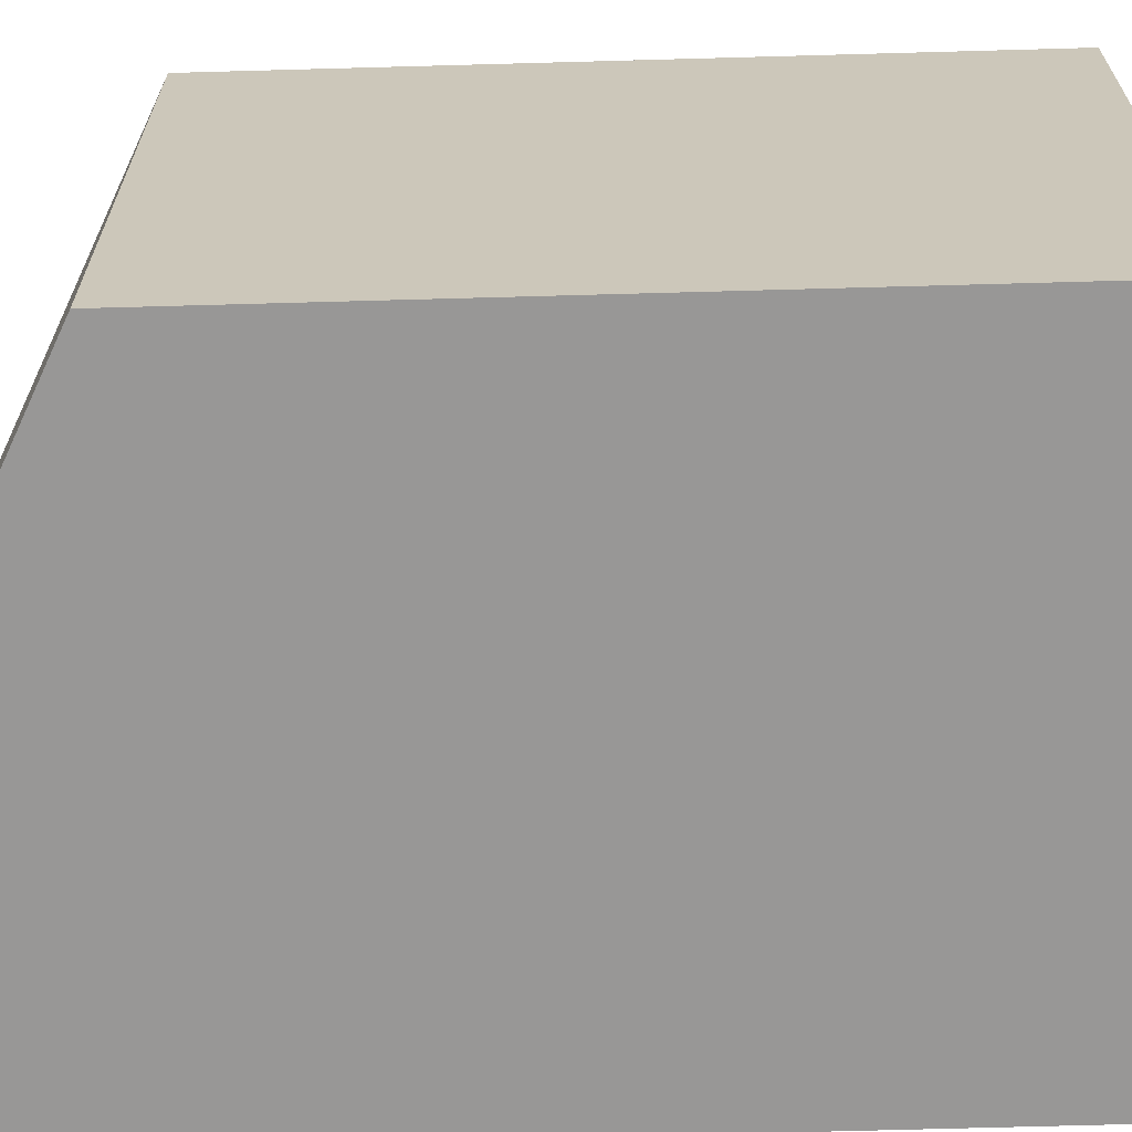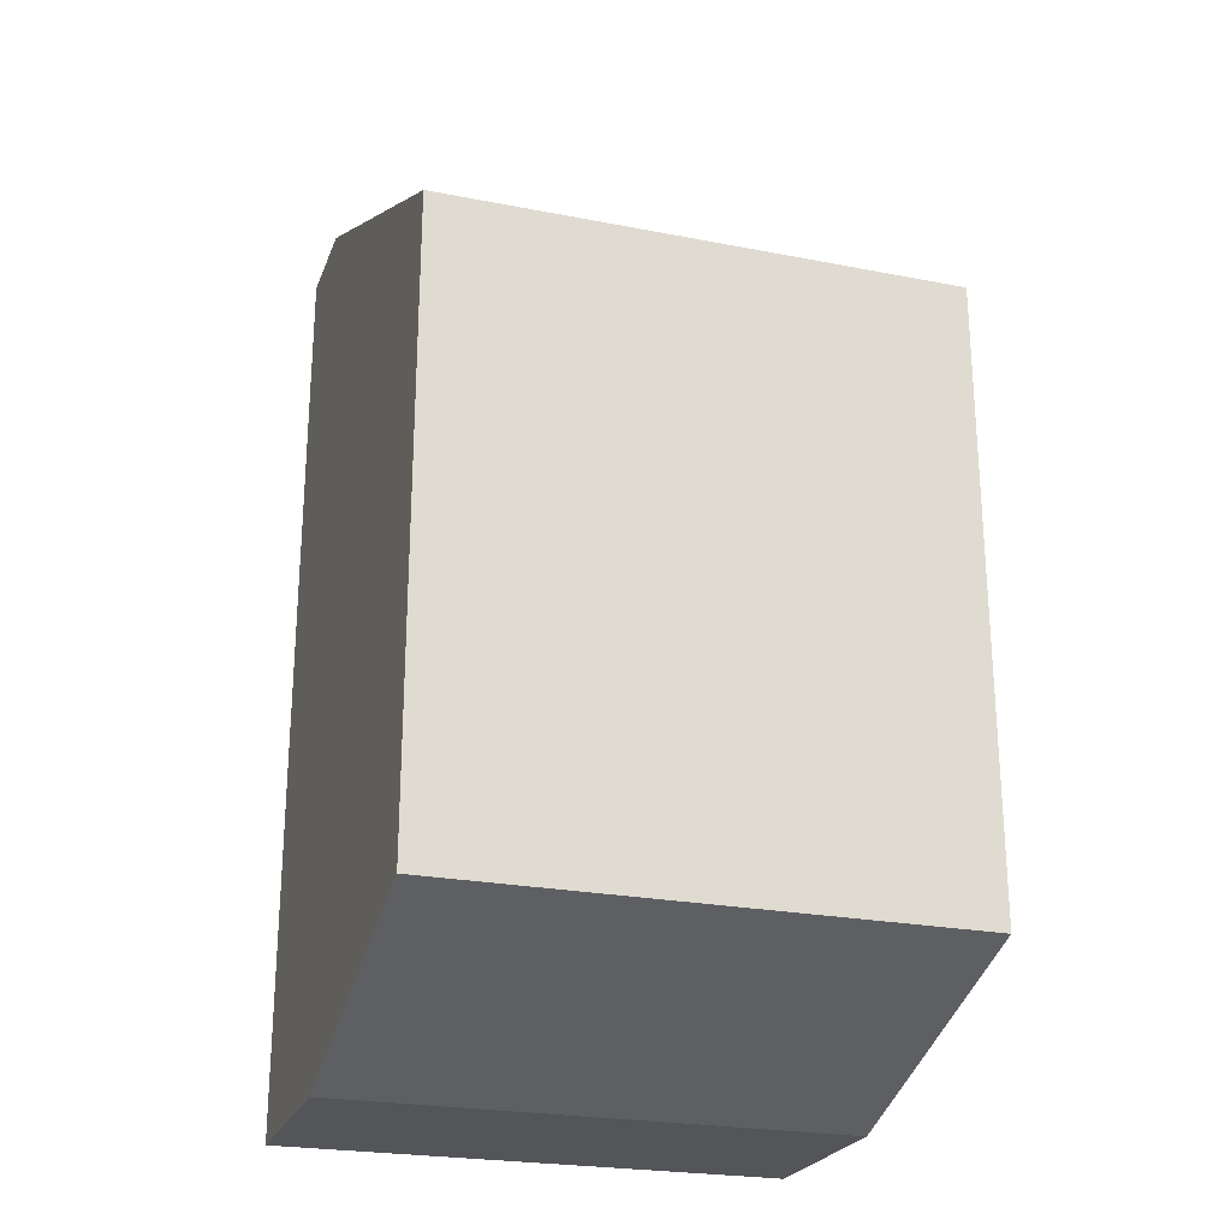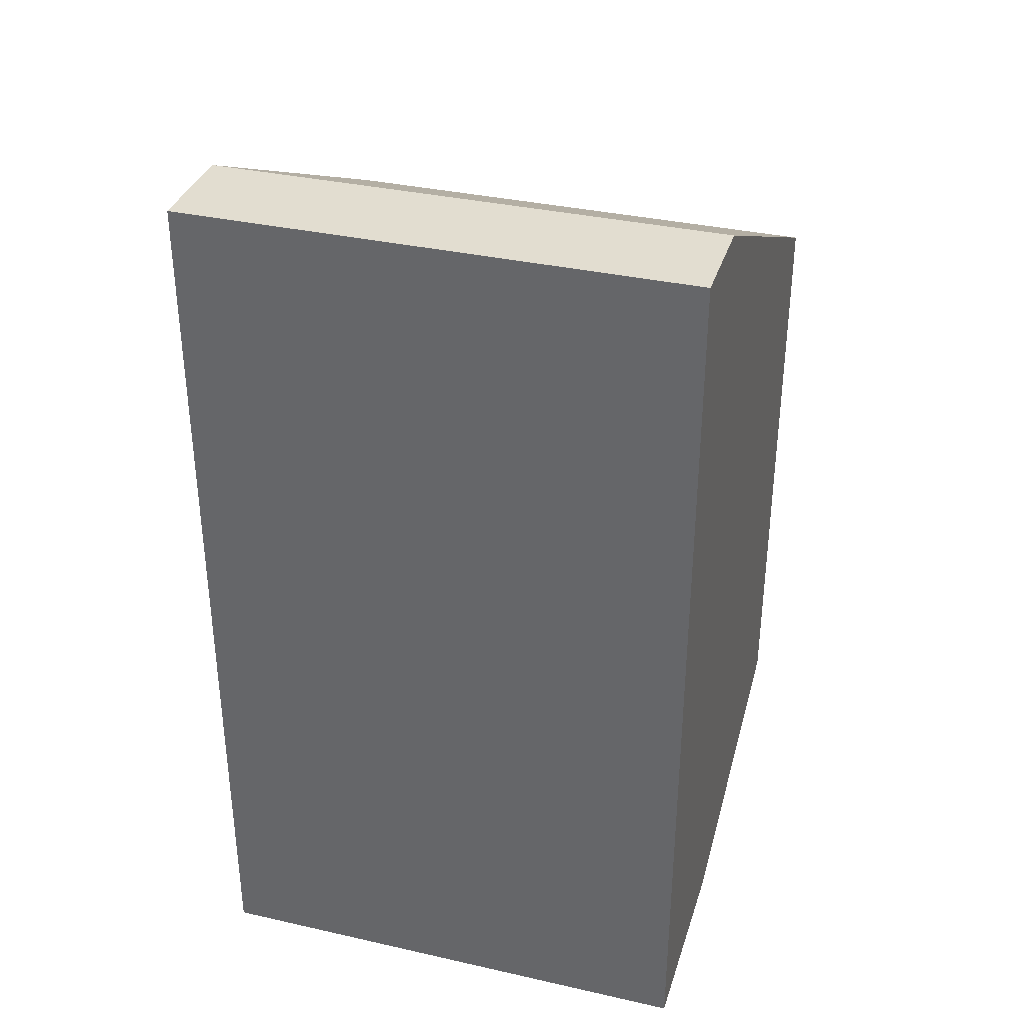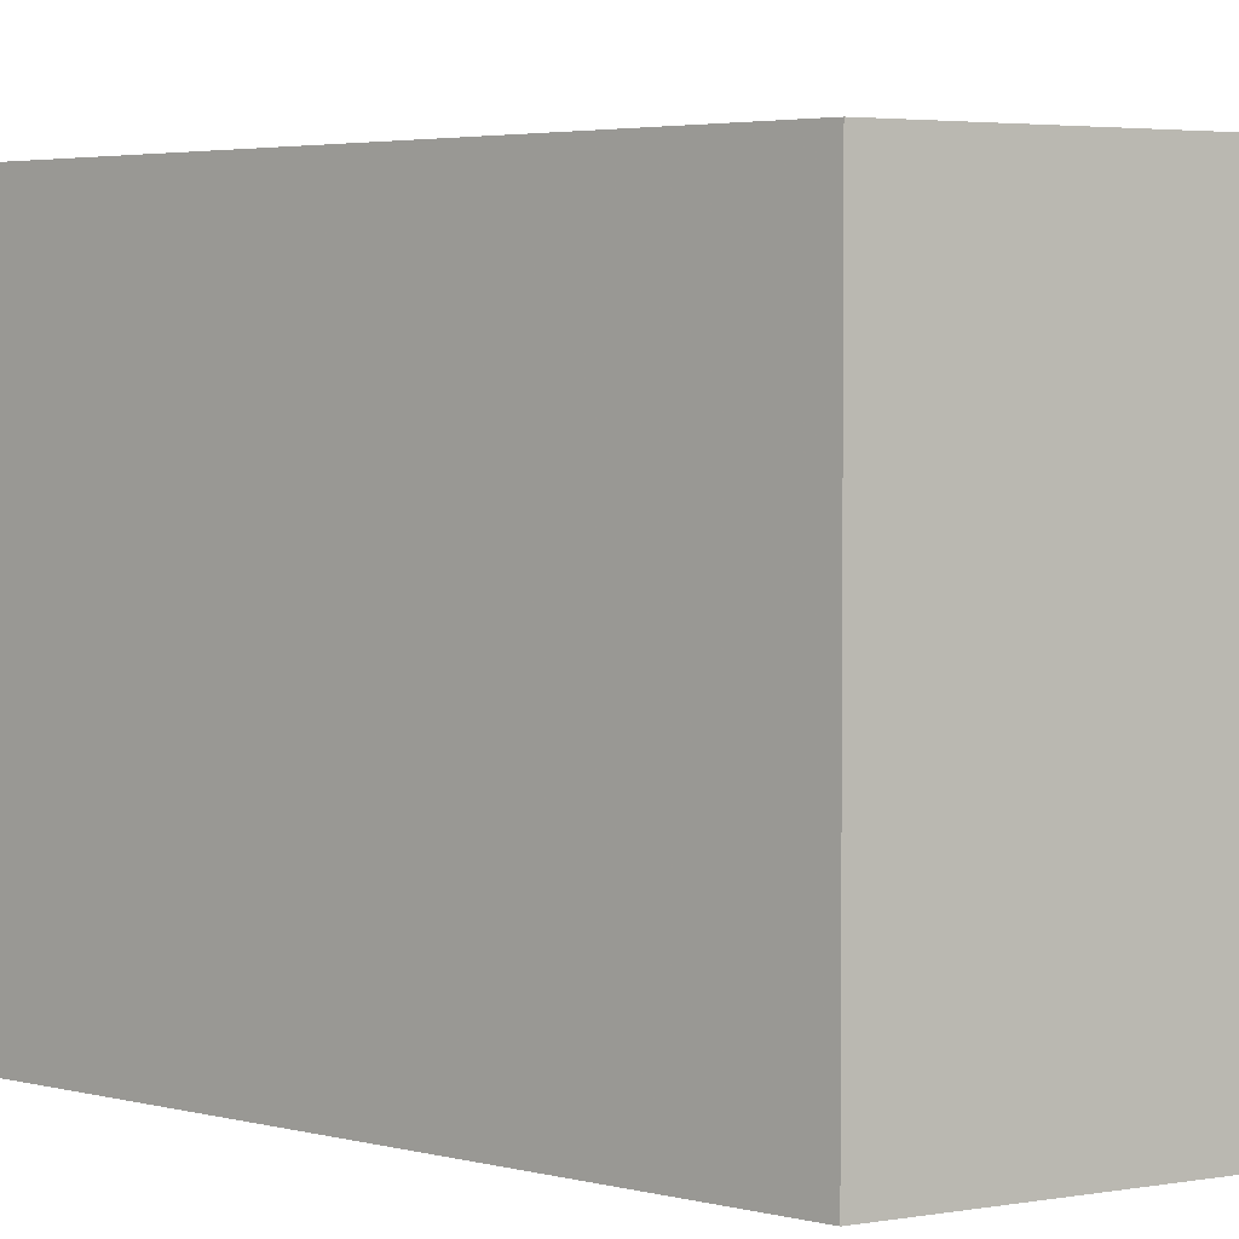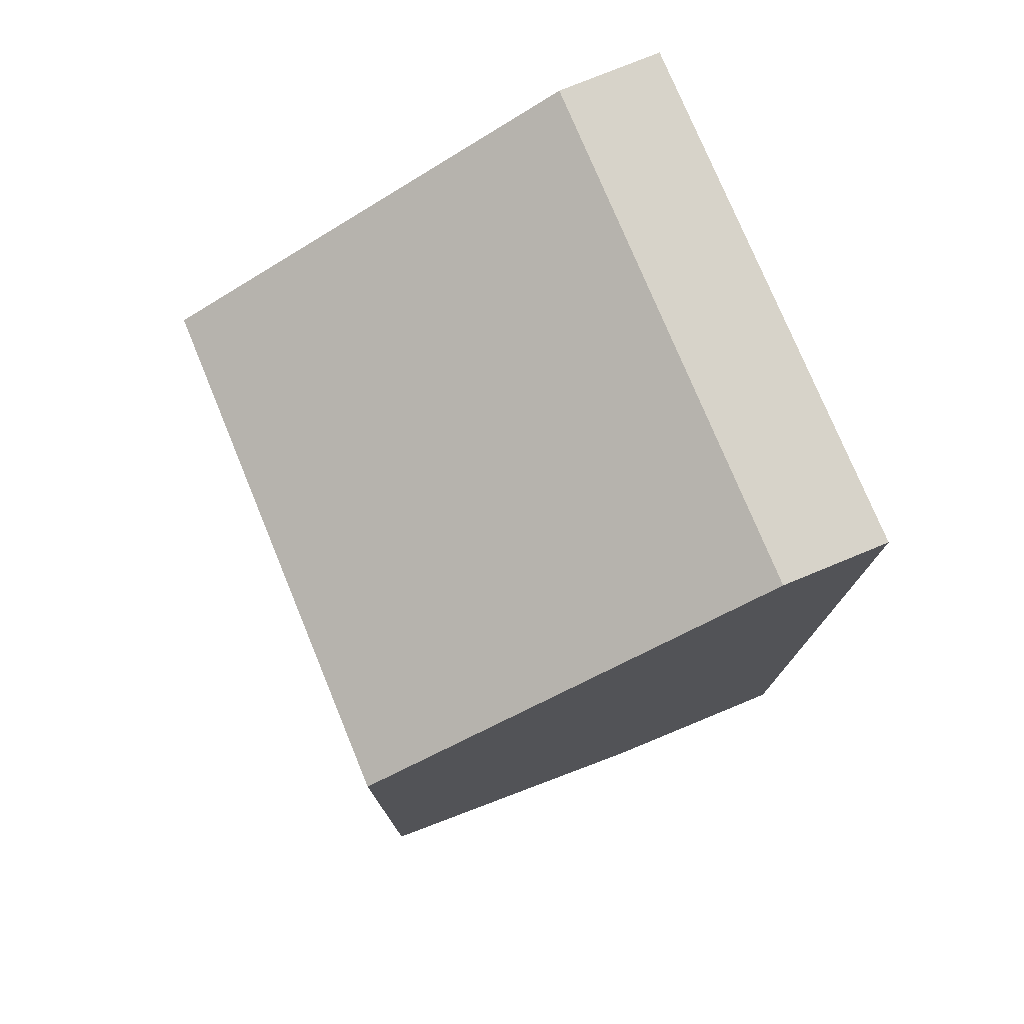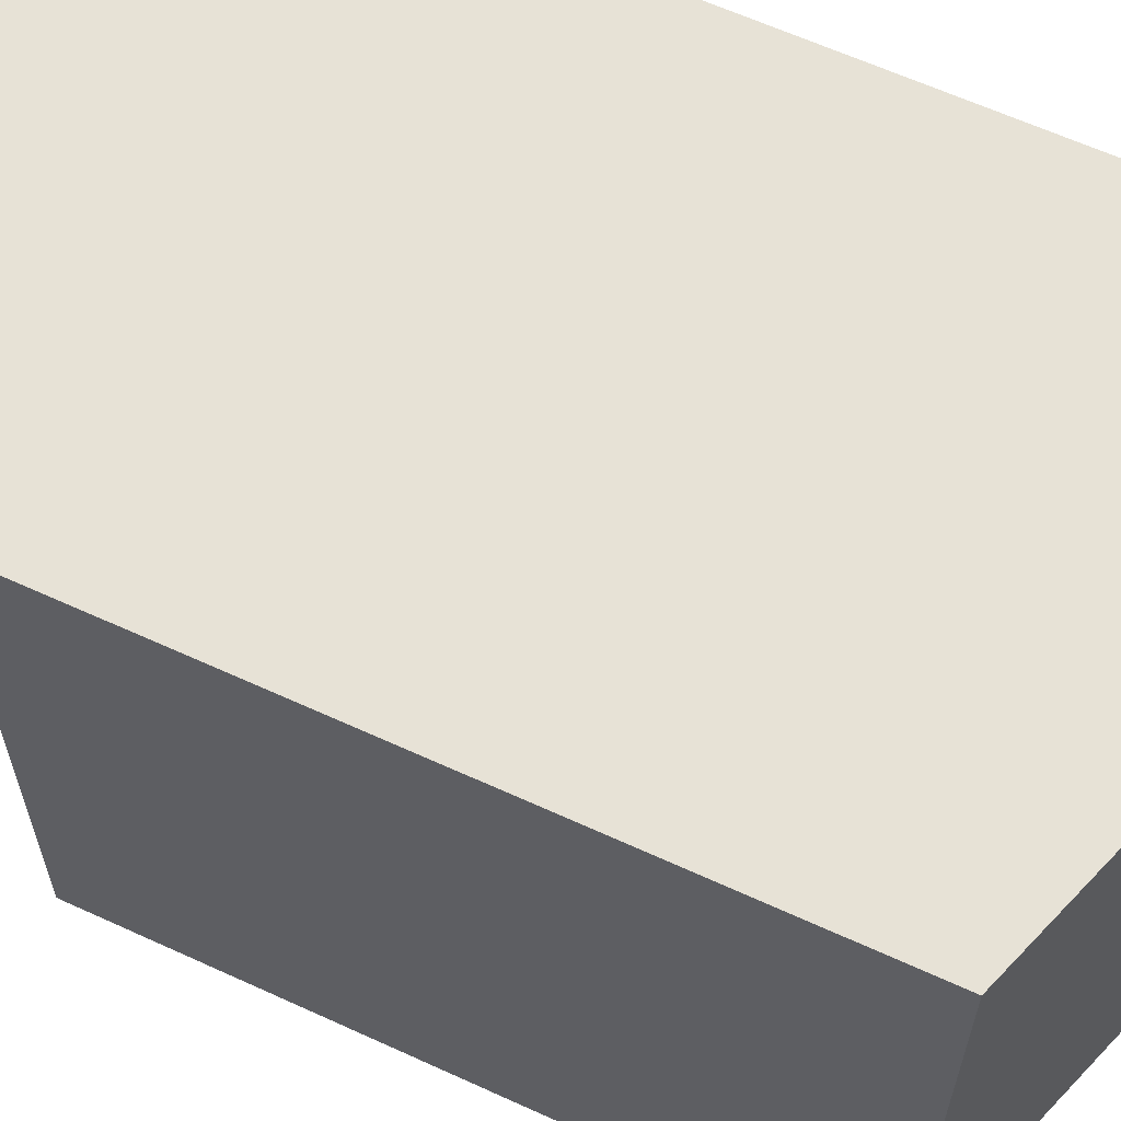
<metadata>
{"format":"obj","ext":"obj","renderer":"f3d","projection":"perspective","resolution":1024,"background":"white","views":[{"elev":-68.3,"azim":-88.4,"up":"+Z"},{"elev":-24.2,"azim":-107.9,"up":"+Y"},{"elev":35.1,"azim":106.7,"up":"+Y"},{"elev":3.5,"azim":-49.0,"up":"+Z"},{"elev":76.4,"azim":-22.4,"up":"+Y"},{"elev":62.9,"azim":-65.1,"up":"+Z"}]}
</metadata>
<code>
v 0.3002 0.1051 -0.02852
v 0.3558 0.194 0.02707
v 0.3558 0.194 -0.02852
v 0.3558 0.09392 0.02707
v 0.3002 0.1717 0.02707
v 0.3558 0.09392 -0.02852
v 0.3002 0.1717 -0.02852
v 0.3002 0.1051 0.02707
v 0.3335 0.09392 -0.02852
v 0.3446 0.194 -0.02852
v 0.3335 0.09392 0.02707
v 0.3446 0.194 0.02707
f 10 5 12
f 3 2 4
f 4 2 5
f 1 3 6
f 3 4 6
f 3 1 7
f 1 5 7
f 5 1 8
f 4 5 8
f 1 6 9
f 6 4 9
f 8 1 9
f 2 3 10
f 3 7 10
f 7 5 10
f 4 8 11
f 9 4 11
f 8 9 11
f 5 2 12
f 2 10 12

</code>
